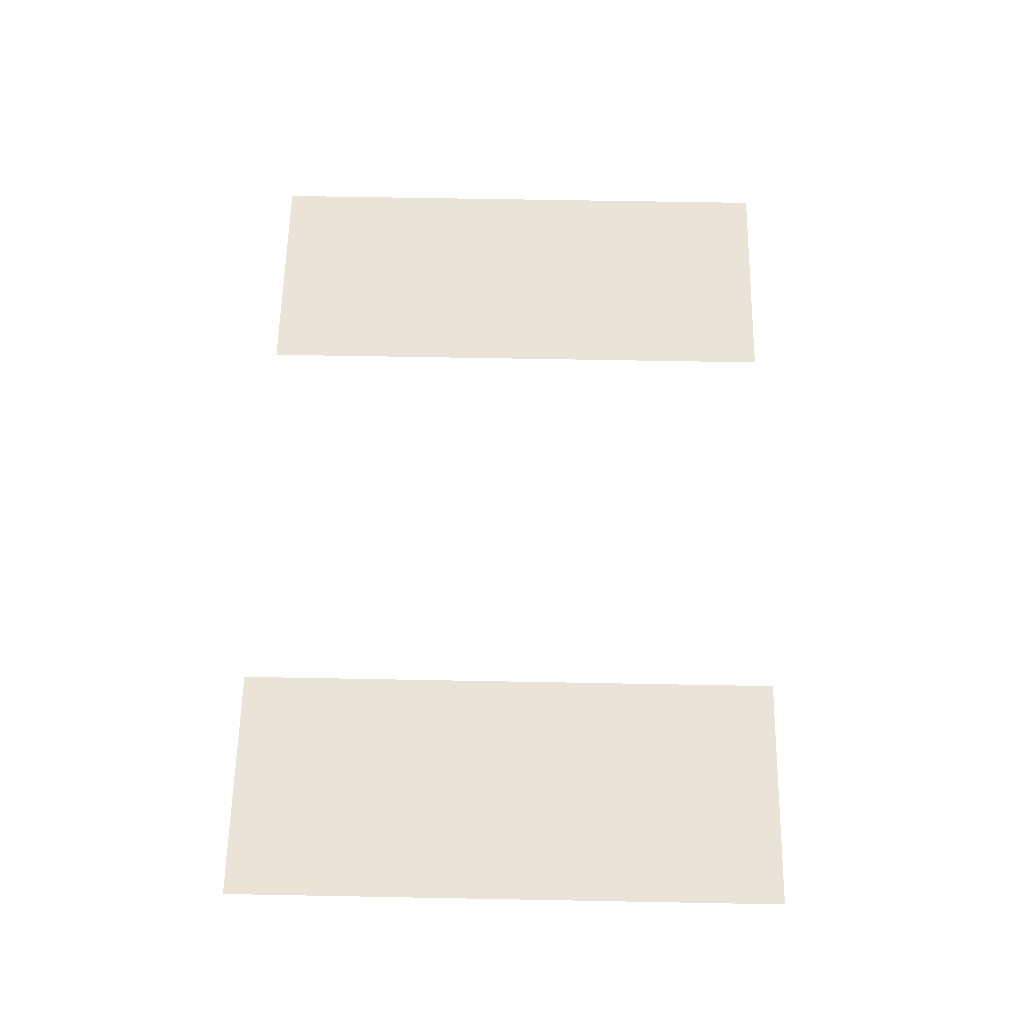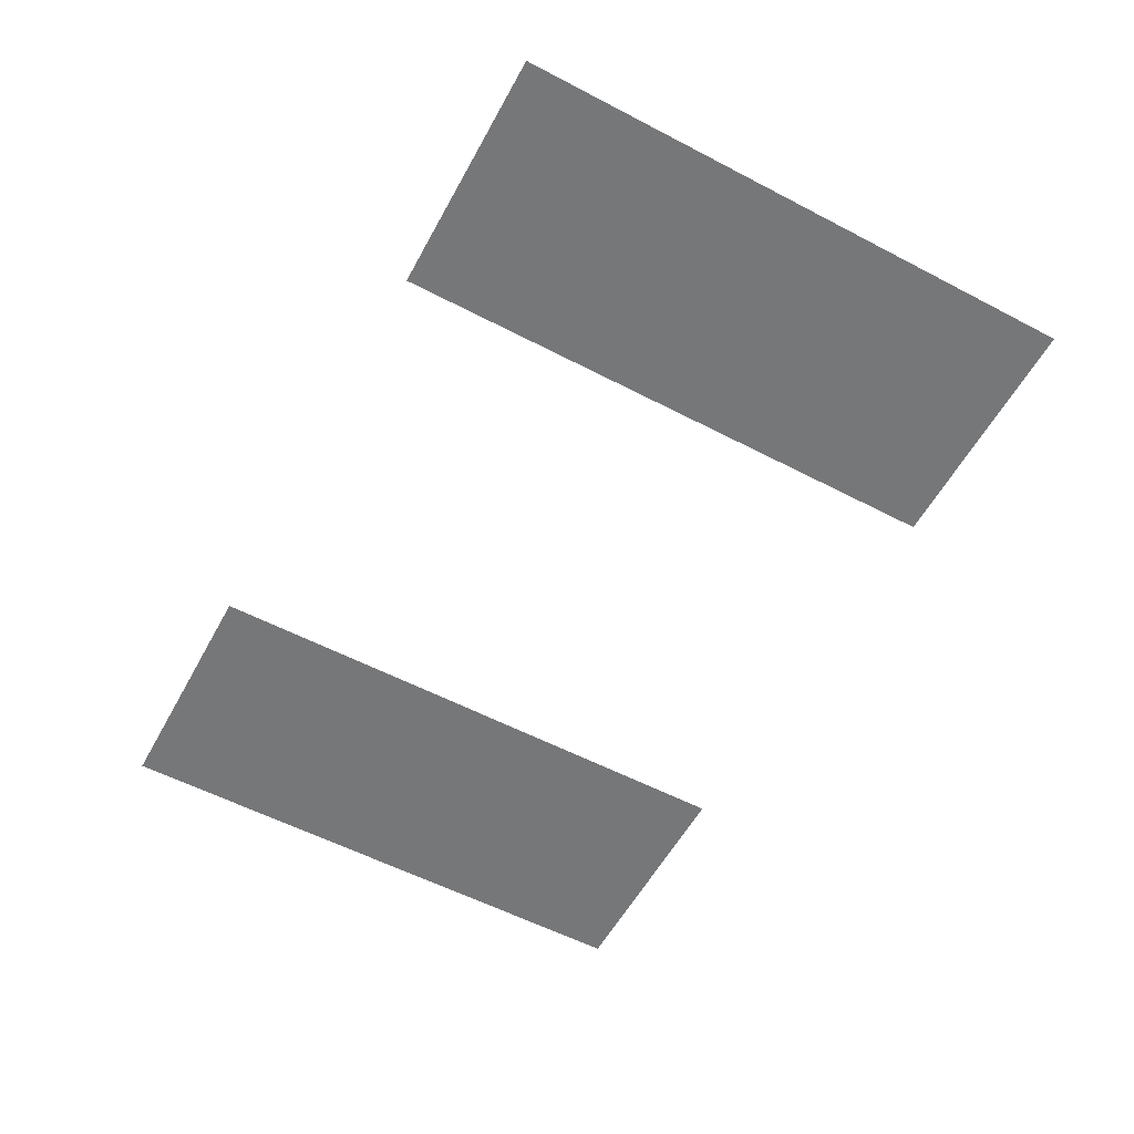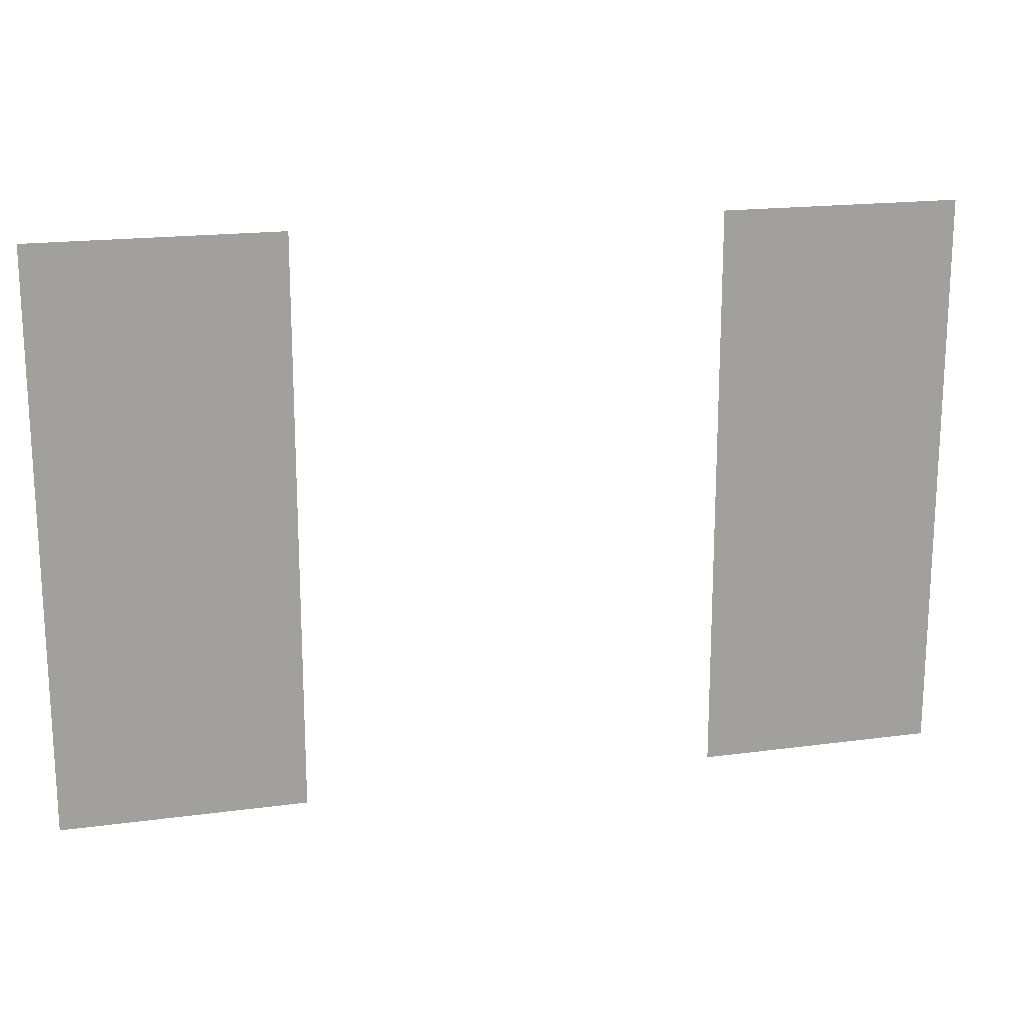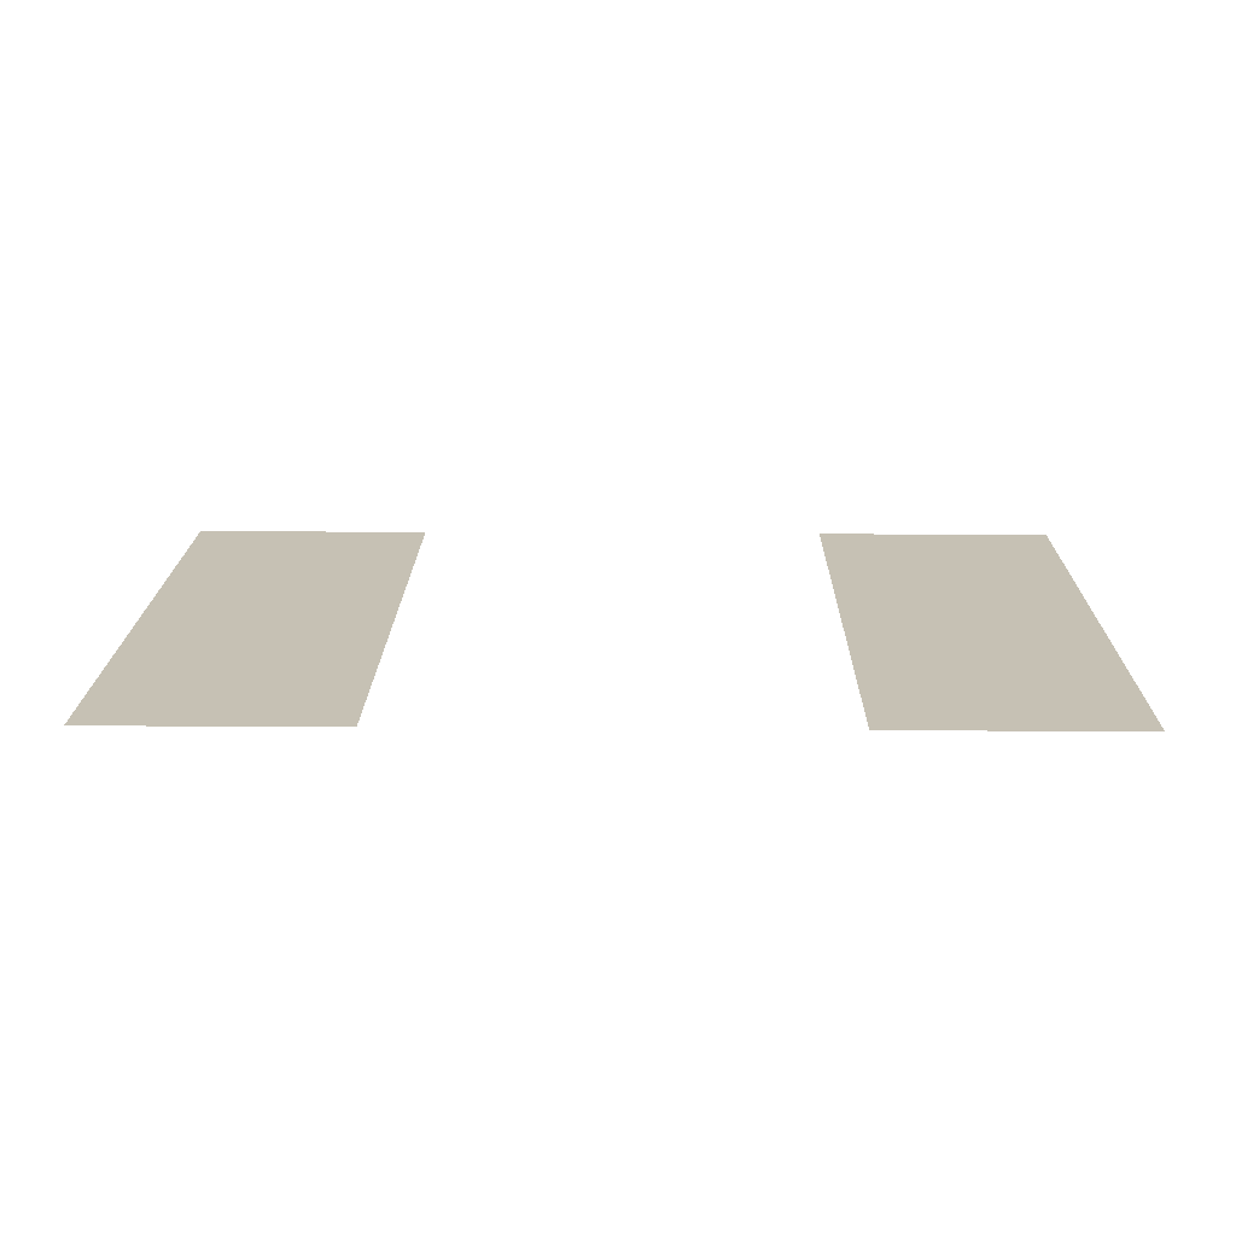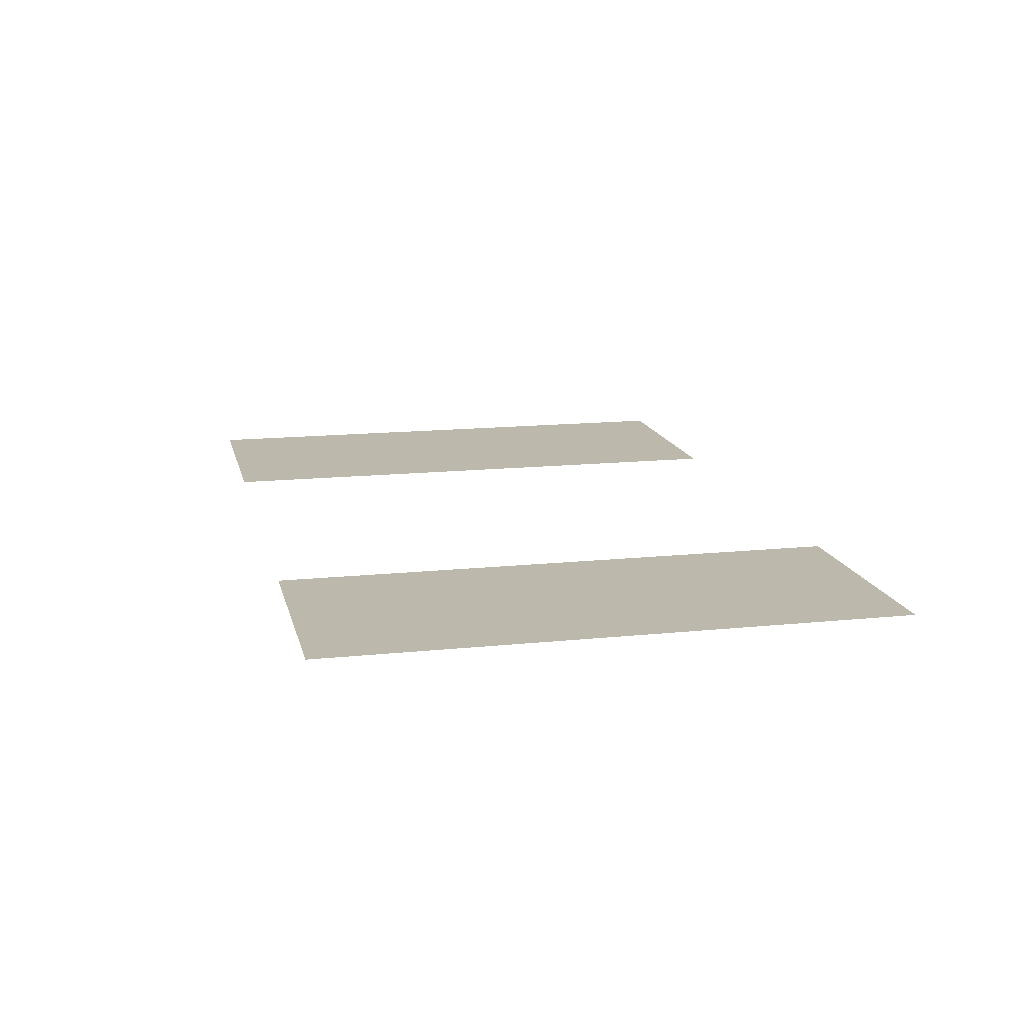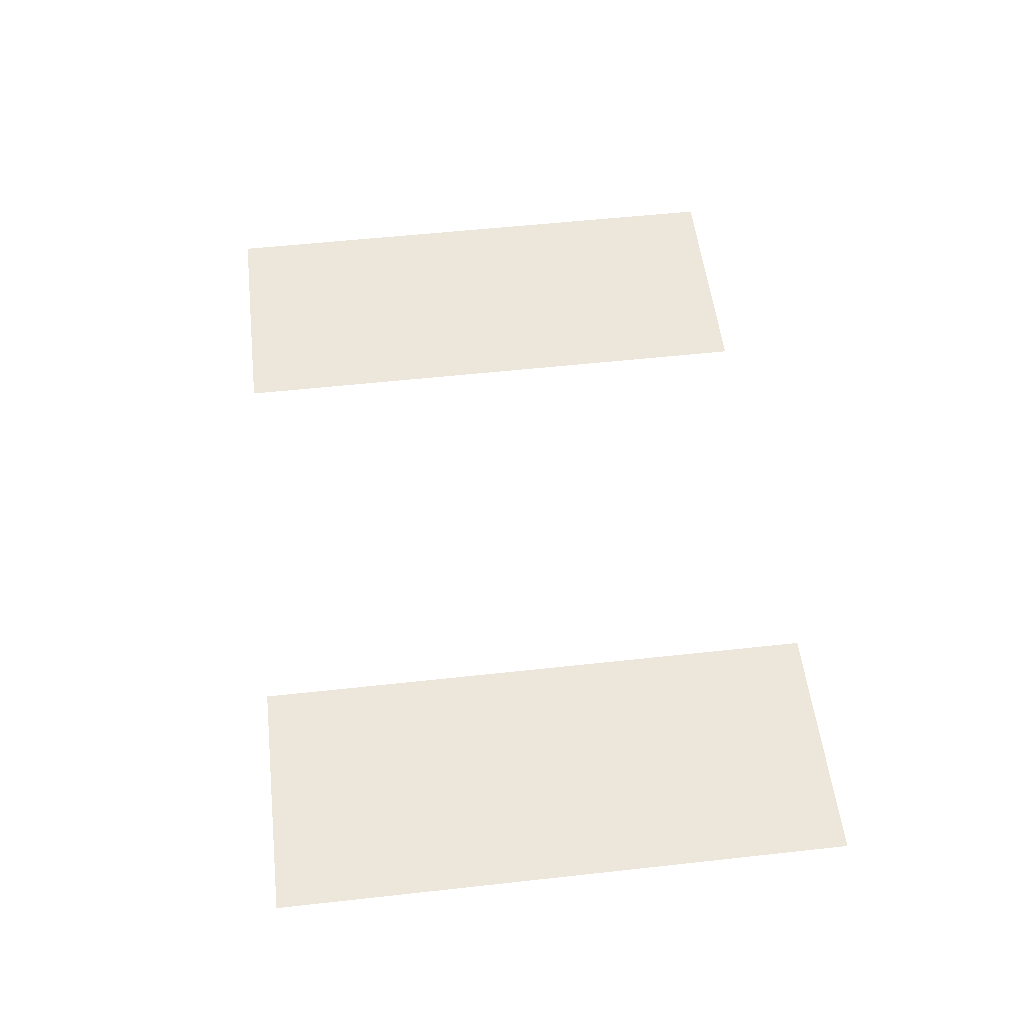
<metadata>
{"format":"obj","ext":"obj","renderer":"f3d","projection":"perspective","resolution":1024,"background":"white","views":[{"elev":60.8,"azim":91.1,"up":"+Z"},{"elev":-57.1,"azim":-118.5,"up":"+Z"},{"elev":18.1,"azim":-14.7,"up":"+Y"},{"elev":18.5,"azim":0.9,"up":"+Z"},{"elev":14.8,"azim":77.3,"up":"+Z"},{"elev":53.9,"azim":83.3,"up":"+Z"}]}
</metadata>
<code>
v -7.314 -41.6 0
v -8.314 -41.6 0
v -8.314 -40.6 0
v -7.314 -40.6 0
v -10.06 -41.6 0
v -11.06 -41.6 0
v -11.06 -40.6 0
v -10.06 -40.6 0
v -7.314 -42.06 0
v -8.314 -42.06 0
v -8.314 -41.06 0
v -7.314 -41.06 0
v -10.06 -42.06 0
v -11.06 -42.06 0
v -11.06 -41.06 0
v -10.06 -41.06 0
v -7.314 -42.51 0
v -8.314 -42.51 0
v -8.314 -41.51 0
v -7.314 -41.51 0
v -10.06 -42.51 0
v -11.06 -42.51 0
v -11.06 -41.51 0
v -10.06 -41.51 0
v -7.314 -42.97 0
v -8.314 -42.97 0
v -8.314 -41.97 0
v -7.314 -41.97 0
v -10.06 -42.97 0
v -11.06 -42.97 0
v -11.06 -41.97 0
v -10.06 -41.97 0
g ThirdLevel_mesh_0008
f 1 2 3 4
f 5 6 7 8
f 9 10 11 12
f 13 14 15 16
f 17 18 19 20
f 21 22 23 24
f 25 26 27 28
f 29 30 31 32

</code>
